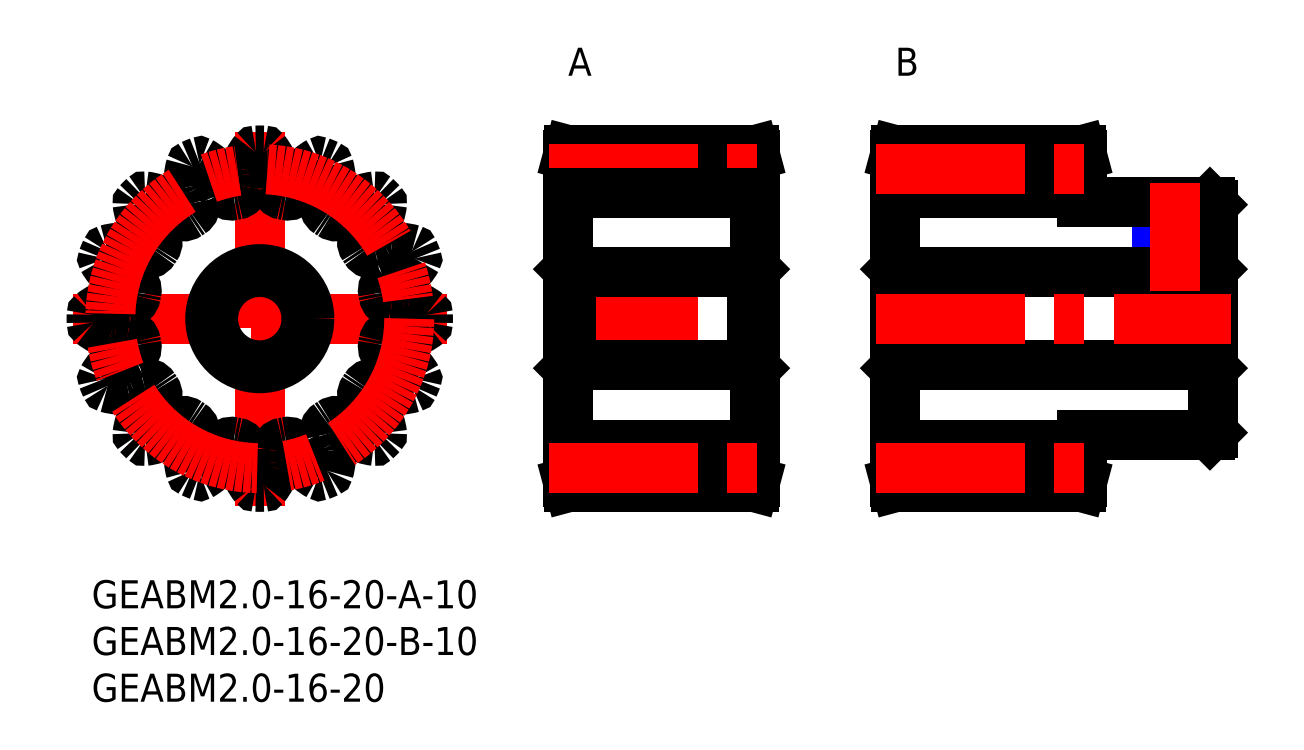
<metadata>
{"format":"dxf","ext":"dxf","renderer":"ezdxf+matplotlib","layout":"modelspace","background":"white","min_lineweight":24,"dpi":150}
</metadata>
<code>
0
SECTION
2
ENTITIES
0
INSERT
8
MSM_CONTINUOUS
2
*U3
10
0
20
0
30
0
0
INSERT
8
MSM_CONTINUOUS
2
*U4
10
0
20
0
30
0
0
INSERT
8
MSM_CONTINUOUS
2
*U5
10
0
20
0
30
0
0
INSERT
8
MSM_CONTINUOUS
2
*U6
10
0
20
0
30
0
0
INSERT
8
MSM_CONTINUOUS
2
*U7
10
0
20
0
30
0
0
LINE
8
MSM_NARROW
10
118
20
40.5
30
0
11
118
21
33
31
0
0
LINE
8
MSM_CONTINUOUS
10
117.6
20
40.5
30
0
11
117.6
21
33
31
0
0
LINE
8
MSM_CONTINUOUS
10
114.4
20
40.5
30
0
11
114.4
21
33
31
0
0
LINE
8
MSM_NARROW
10
114
20
40.5
30
0
11
114
21
33
31
0
0
LINE
8
MSM_CENTER
10
-2
20
28
30
0
11
38
21
28
31
0
0
LINE
8
MSM_CENTER
10
18
20
8
30
0
11
18
21
48
31
0
0
CIRCLE
8
MSM_CONTINUOUS
10
18
20
28
30
0
40
5
0
ARC
8
MSM_CONTINUOUS
10
7.247
20
41.11
30
0
40
6.4
50
243.4
51
254.9
0
ARC
8
MSM_CONTINUOUS
10
18
20
28
30
0
40
18
50
88.65
51
91.35
0
ARC
8
MSM_CONTINUOUS
10
17.58
20
45.8
30
0
40
0.2
50
91.35
51
141.5
0
ARC
8
MSM_CONTINUOUS
10
21.6
20
42.6
30
0
40
5.333
50
141.5
51
165.6
0
ARC
8
MSM_CONTINUOUS
10
18
20
43.52
30
0
40
1.619
50
165.6
51
184.1
0
ARC
8
MSM_CONTINUOUS
10
10
20
42.95
30
0
40
6.4
50
352.6
51
4.059
0
ARC
8
MSM_CONTINUOUS
10
15.36
20
42.26
30
0
40
1
50
280.5
51
352.6
0
ARC
8
MSM_CONTINUOUS
10
18
20
28
30
0
40
13.5
50
100.5
51
102
0
ARC
8
MSM_CONTINUOUS
10
14.99
20
42.18
30
0
40
1
50
209.9
51
282
0
ARC
8
MSM_CONTINUOUS
10
19.67
20
44.87
30
0
40
6.4
50
198.4
51
209.9
0
ARC
8
MSM_CONTINUOUS
10
12.06
20
42.34
30
0
40
1.619
50
18.4
51
36.88
0
ARC
8
MSM_CONTINUOUS
10
9.089
20
40.11
30
0
40
5.333
50
36.88
51
61.01
0
ARC
8
MSM_CONTINUOUS
10
11.58
20
44.6
30
0
40
0.2
50
61.01
51
111.2
0
ARC
8
MSM_CONTINUOUS
10
18
20
28
30
0
40
18
50
111.2
51
113.8
0
ARC
8
MSM_CONTINUOUS
10
10.8
20
44.28
30
0
40
0.2
50
113.8
51
164
0
ARC
8
MSM_CONTINUOUS
10
15.74
20
42.86
30
0
40
5.333
50
164
51
188.1
0
ARC
8
MSM_CONTINUOUS
10
12.06
20
42.34
30
0
40
1.619
50
188.1
51
206.6
0
ARC
8
MSM_CONTINUOUS
10
4.888
20
38.75
30
0
40
6.4
50
15.1
51
26.56
0
ARC
8
MSM_CONTINUOUS
10
10.1
20
40.16
30
0
40
1
50
303
51
15.1
0
ARC
8
MSM_CONTINUOUS
10
18
20
28
30
0
40
13.5
50
123
51
124.5
0
ARC
8
MSM_CONTINUOUS
10
9.788
20
39.95
30
0
40
1
50
232.4
51
304.5
0
ARC
8
MSM_CONTINUOUS
10
13.08
20
44.23
30
0
40
6.4
50
220.9
51
232.4
0
ARC
8
MSM_CONTINUOUS
10
7.025
20
38.98
30
0
40
1.619
50
40.9
51
59.38
0
ARC
8
MSM_CONTINUOUS
10
5.133
20
35.78
30
0
40
5.333
50
59.38
51
83.51
0
ARC
8
MSM_CONTINUOUS
10
5.713
20
40.88
30
0
40
0.2
50
83.51
51
133.7
0
ARC
8
MSM_CONTINUOUS
10
18
20
28
30
0
40
18
50
133.7
51
136.3
0
ARC
8
MSM_CONTINUOUS
10
5.121
20
40.29
30
0
40
0.2
50
136.3
51
186.5
0
ARC
8
MSM_CONTINUOUS
10
10.22
20
40.87
30
0
40
5.333
50
186.5
51
210.6
0
ARC
8
MSM_CONTINUOUS
10
7.025
20
38.98
30
0
40
1.619
50
210.6
51
229.1
0
ARC
8
MSM_CONTINUOUS
10
1.771
20
32.92
30
0
40
6.4
50
37.6
51
49.06
0
ARC
8
MSM_CONTINUOUS
10
6.049
20
36.21
30
0
40
1
50
325.5
51
37.6
0
ARC
8
MSM_CONTINUOUS
10
18
20
28
30
0
40
13.5
50
145.5
51
147
0
ARC
8
MSM_CONTINUOUS
10
5.84
20
35.9
30
0
40
1
50
254.9
51
327
0
ARC
8
MSM_CONTINUOUS
10
3.66
20
33.94
30
0
40
1.619
50
63.4
51
81.88
0
ARC
8
MSM_CONTINUOUS
10
3.135
20
30.26
30
0
40
5.333
50
81.88
51
106
0
ARC
8
MSM_CONTINUOUS
10
1.72
20
35.2
30
0
40
0.2
50
106
51
156.2
0
ARC
8
MSM_CONTINUOUS
10
18
20
28
30
0
40
18
50
156.2
51
158.8
0
ARC
8
MSM_CONTINUOUS
10
1.399
20
34.42
30
0
40
0.2
50
158.8
51
209
0
ARC
8
MSM_CONTINUOUS
10
5.889
20
36.91
30
0
40
5.333
50
209
51
233.1
0
ARC
8
MSM_CONTINUOUS
10
3.66
20
33.94
30
0
40
1.619
50
233.1
51
251.6
0
ARC
8
MSM_CONTINUOUS
10
1.125
20
26.33
30
0
40
6.4
50
60.1
51
71.56
0
ARC
8
MSM_CONTINUOUS
10
3.817
20
31.01
30
0
40
1
50
348
51
60.1
0
ARC
8
MSM_CONTINUOUS
10
18
20
28
30
0
40
13.5
50
168
51
169.5
0
ARC
8
MSM_CONTINUOUS
10
3.743
20
30.64
30
0
40
1
50
277.4
51
349.5
0
ARC
8
MSM_CONTINUOUS
10
3.048
20
36
30
0
40
6.4
50
265.9
51
277.4
0
ARC
8
MSM_CONTINUOUS
10
2.479
20
28
30
0
40
1.619
50
85.9
51
104.4
0
ARC
8
MSM_CONTINUOUS
10
3.401
20
24.4
30
0
40
5.333
50
104.4
51
128.5
0
ARC
8
MSM_CONTINUOUS
10
0.2049
20
28.42
30
0
40
0.2
50
128.5
51
178.7
0
ARC
8
MSM_CONTINUOUS
10
18
20
28
30
0
40
18
50
178.7
51
181.3
0
ARC
8
MSM_CONTINUOUS
10
0.2049
20
27.58
30
0
40
0.2
50
181.3
51
231.5
0
ARC
8
MSM_CONTINUOUS
10
3.401
20
31.6
30
0
40
5.333
50
231.5
51
255.6
0
ARC
8
MSM_CONTINUOUS
10
2.479
20
28
30
0
40
1.619
50
255.6
51
274.1
0
ARC
8
MSM_CONTINUOUS
10
3.048
20
20
30
0
40
6.4
50
82.6
51
94.06
0
ARC
8
MSM_CONTINUOUS
10
3.743
20
25.36
30
0
40
1
50
10.51
51
82.6
0
ARC
8
MSM_CONTINUOUS
10
18
20
28
30
0
40
13.5
50
190.5
51
192
0
ARC
8
MSM_CONTINUOUS
10
3.817
20
24.99
30
0
40
1
50
299.9
51
11.99
0
ARC
8
MSM_CONTINUOUS
10
1.125
20
29.67
30
0
40
6.4
50
288.4
51
299.9
0
ARC
8
MSM_CONTINUOUS
10
3.66
20
22.06
30
0
40
1.619
50
108.4
51
126.9
0
ARC
8
MSM_CONTINUOUS
10
5.889
20
19.09
30
0
40
5.333
50
126.9
51
151
0
ARC
8
MSM_CONTINUOUS
10
1.399
20
21.58
30
0
40
0.2
50
151
51
201.2
0
ARC
8
MSM_CONTINUOUS
10
18
20
28
30
0
40
18
50
201.2
51
203.8
0
ARC
8
MSM_CONTINUOUS
10
1.72
20
20.8
30
0
40
0.2
50
203.8
51
254
0
ARC
8
MSM_CONTINUOUS
10
3.135
20
25.74
30
0
40
5.333
50
254
51
278.1
0
ARC
8
MSM_CONTINUOUS
10
3.66
20
22.06
30
0
40
1.619
50
278.1
51
296.6
0
ARC
8
MSM_CONTINUOUS
10
7.247
20
14.89
30
0
40
6.4
50
105.1
51
116.6
0
ARC
8
MSM_CONTINUOUS
10
5.84
20
20.1
30
0
40
1
50
33.01
51
105.1
0
ARC
8
MSM_CONTINUOUS
10
18
20
28
30
0
40
13.5
50
213
51
214.5
0
ARC
8
MSM_CONTINUOUS
10
6.049
20
19.79
30
0
40
1
50
322.4
51
34.49
0
ARC
8
MSM_CONTINUOUS
10
1.771
20
23.08
30
0
40
6.4
50
310.9
51
322.4
0
ARC
8
MSM_CONTINUOUS
10
7.025
20
17.02
30
0
40
1.619
50
130.9
51
149.4
0
ARC
8
MSM_CONTINUOUS
10
10.22
20
15.13
30
0
40
5.333
50
149.4
51
173.5
0
ARC
8
MSM_CONTINUOUS
10
5.121
20
15.71
30
0
40
0.2
50
173.5
51
223.7
0
ARC
8
MSM_CONTINUOUS
10
18
20
28
30
0
40
18
50
223.7
51
226.3
0
ARC
8
MSM_CONTINUOUS
10
5.713
20
15.12
30
0
40
0.2
50
226.3
51
276.5
0
ARC
8
MSM_CONTINUOUS
10
5.133
20
20.22
30
0
40
5.333
50
276.5
51
300.6
0
ARC
8
MSM_CONTINUOUS
10
7.025
20
17.02
30
0
40
1.619
50
300.6
51
319.1
0
ARC
8
MSM_CONTINUOUS
10
13.08
20
11.77
30
0
40
6.4
50
127.6
51
139.1
0
ARC
8
MSM_CONTINUOUS
10
9.788
20
16.05
30
0
40
1
50
55.51
51
127.6
0
ARC
8
MSM_CONTINUOUS
10
18
20
28
30
0
40
13.5
50
235.5
51
237
0
ARC
8
MSM_CONTINUOUS
10
10.1
20
15.84
30
0
40
1
50
344.9
51
56.99
0
ARC
8
MSM_CONTINUOUS
10
4.888
20
17.25
30
0
40
6.4
50
333.4
51
344.9
0
ARC
8
MSM_CONTINUOUS
10
12.06
20
13.66
30
0
40
1.619
50
153.4
51
171.9
0
ARC
8
MSM_CONTINUOUS
10
15.74
20
13.14
30
0
40
5.333
50
171.9
51
196
0
ARC
8
MSM_CONTINUOUS
10
10.8
20
11.72
30
0
40
0.2
50
196
51
246.2
0
ARC
8
MSM_CONTINUOUS
10
18
20
28
30
0
40
18
50
246.2
51
248.8
0
ARC
8
MSM_CONTINUOUS
10
11.58
20
11.4
30
0
40
0.2
50
248.8
51
299
0
ARC
8
MSM_CONTINUOUS
10
9.089
20
15.89
30
0
40
5.333
50
299
51
323.1
0
ARC
8
MSM_CONTINUOUS
10
12.06
20
13.66
30
0
40
1.619
50
323.1
51
341.6
0
ARC
8
MSM_CONTINUOUS
10
19.67
20
11.13
30
0
40
6.4
50
150.1
51
161.6
0
ARC
8
MSM_CONTINUOUS
10
14.99
20
13.82
30
0
40
1
50
78.01
51
150.1
0
ARC
8
MSM_CONTINUOUS
10
18
20
28
30
0
40
13.5
50
258
51
259.5
0
ARC
8
MSM_CONTINUOUS
10
15.36
20
13.74
30
0
40
1
50
7.397
51
79.49
0
ARC
8
MSM_CONTINUOUS
10
10
20
13.05
30
0
40
6.4
50
355.9
51
7.397
0
ARC
8
MSM_CONTINUOUS
10
18
20
12.48
30
0
40
1.619
50
175.9
51
194.4
0
ARC
8
MSM_CONTINUOUS
10
21.6
20
13.4
30
0
40
5.333
50
194.4
51
218.5
0
ARC
8
MSM_CONTINUOUS
10
17.58
20
10.2
30
0
40
0.2
50
218.5
51
268.7
0
ARC
8
MSM_CONTINUOUS
10
18
20
28
30
0
40
18
50
268.7
51
271.3
0
ARC
8
MSM_CONTINUOUS
10
18.42
20
10.2
30
0
40
0.2
50
271.3
51
321.5
0
ARC
8
MSM_CONTINUOUS
10
14.4
20
13.4
30
0
40
5.333
50
321.5
51
345.6
0
ARC
8
MSM_CONTINUOUS
10
18
20
12.48
30
0
40
1.619
50
345.6
51
4.102
0
ARC
8
MSM_CONTINUOUS
10
26
20
13.05
30
0
40
6.4
50
172.6
51
184.1
0
ARC
8
MSM_CONTINUOUS
10
20.64
20
13.74
30
0
40
1
50
100.5
51
172.6
0
ARC
8
MSM_CONTINUOUS
10
18
20
28
30
0
40
13.5
50
280.5
51
282
0
ARC
8
MSM_CONTINUOUS
10
21.01
20
13.82
30
0
40
1
50
29.9
51
102
0
ARC
8
MSM_CONTINUOUS
10
16.33
20
11.13
30
0
40
6.4
50
18.44
51
29.9
0
ARC
8
MSM_CONTINUOUS
10
23.94
20
13.66
30
0
40
1.619
50
198.4
51
216.9
0
ARC
8
MSM_CONTINUOUS
10
26.91
20
15.89
30
0
40
5.333
50
216.9
51
241
0
ARC
8
MSM_CONTINUOUS
10
24.42
20
11.4
30
0
40
0.2
50
241
51
291.2
0
ARC
8
MSM_CONTINUOUS
10
18
20
28
30
0
40
18
50
291.2
51
293.8
0
ARC
8
MSM_CONTINUOUS
10
25.2
20
11.72
30
0
40
0.2
50
293.8
51
344
0
ARC
8
MSM_CONTINUOUS
10
20.26
20
13.14
30
0
40
5.333
50
344
51
8.125
0
ARC
8
MSM_CONTINUOUS
10
23.94
20
13.66
30
0
40
1.619
50
8.125
51
26.6
0
ARC
8
MSM_CONTINUOUS
10
31.11
20
17.25
30
0
40
6.4
50
195.1
51
206.6
0
ARC
8
MSM_CONTINUOUS
10
25.9
20
15.84
30
0
40
1
50
123
51
195.1
0
ARC
8
MSM_CONTINUOUS
10
18
20
28
30
0
40
13.5
50
303
51
304.5
0
ARC
8
MSM_CONTINUOUS
10
26.21
20
16.05
30
0
40
1
50
52.4
51
124.5
0
ARC
8
MSM_CONTINUOUS
10
22.92
20
11.77
30
0
40
6.4
50
40.94
51
52.4
0
ARC
8
MSM_CONTINUOUS
10
28.98
20
17.02
30
0
40
1.619
50
220.9
51
239.4
0
ARC
8
MSM_CONTINUOUS
10
30.87
20
20.22
30
0
40
5.333
50
239.4
51
263.5
0
ARC
8
MSM_CONTINUOUS
10
30.29
20
15.12
30
0
40
0.2
50
263.5
51
313.7
0
ARC
8
MSM_CONTINUOUS
10
18
20
28
30
0
40
18
50
313.7
51
316.3
0
ARC
8
MSM_CONTINUOUS
10
30.88
20
15.71
30
0
40
0.2
50
316.3
51
6.491
0
ARC
8
MSM_CONTINUOUS
10
25.78
20
15.13
30
0
40
5.333
50
6.491
51
30.63
0
ARC
8
MSM_CONTINUOUS
10
28.98
20
17.02
30
0
40
1.619
50
30.62
51
49.1
0
ARC
8
MSM_CONTINUOUS
10
34.23
20
23.08
30
0
40
6.4
50
217.6
51
229.1
0
ARC
8
MSM_CONTINUOUS
10
29.95
20
19.79
30
0
40
1
50
145.5
51
217.6
0
ARC
8
MSM_CONTINUOUS
10
18
20
28
30
0
40
13.5
50
325.5
51
327
0
ARC
8
MSM_CONTINUOUS
10
30.16
20
20.1
30
0
40
1
50
74.9
51
147
0
ARC
8
MSM_CONTINUOUS
10
28.75
20
14.89
30
0
40
6.4
50
63.44
51
74.9
0
ARC
8
MSM_CONTINUOUS
10
32.34
20
22.06
30
0
40
1.619
50
243.4
51
261.9
0
ARC
8
MSM_CONTINUOUS
10
32.86
20
25.74
30
0
40
5.333
50
261.9
51
286
0
ARC
8
MSM_CONTINUOUS
10
34.28
20
20.8
30
0
40
0.2
50
286
51
336.2
0
ARC
8
MSM_CONTINUOUS
10
18
20
28
30
0
40
18
50
336.2
51
338.8
0
ARC
8
MSM_CONTINUOUS
10
34.6
20
21.58
30
0
40
0.2
50
338.8
51
28.99
0
ARC
8
MSM_CONTINUOUS
10
30.11
20
19.09
30
0
40
5.333
50
28.99
51
53.13
0
ARC
8
MSM_CONTINUOUS
10
32.34
20
22.06
30
0
40
1.619
50
53.12
51
71.6
0
ARC
8
MSM_CONTINUOUS
10
34.87
20
29.67
30
0
40
6.4
50
240.1
51
251.6
0
ARC
8
MSM_CONTINUOUS
10
32.18
20
24.99
30
0
40
1
50
168
51
240.1
0
ARC
8
MSM_CONTINUOUS
10
18
20
28
30
0
40
13.5
50
348
51
349.5
0
ARC
8
MSM_CONTINUOUS
10
32.26
20
25.36
30
0
40
1
50
97.4
51
169.5
0
ARC
8
MSM_CONTINUOUS
10
32.95
20
20
30
0
40
6.4
50
85.94
51
97.4
0
ARC
8
MSM_CONTINUOUS
10
33.52
20
28
30
0
40
1.619
50
265.9
51
284.4
0
ARC
8
MSM_CONTINUOUS
10
32.6
20
31.6
30
0
40
5.333
50
284.4
51
308.5
0
ARC
8
MSM_CONTINUOUS
10
35.8
20
27.58
30
0
40
0.2
50
308.5
51
358.7
0
ARC
8
MSM_CONTINUOUS
10
18
20
28
30
0
40
18
50
358.7
51
1.348
0
ARC
8
MSM_CONTINUOUS
10
35.8
20
28.42
30
0
40
0.2
50
1.348
51
51.49
0
ARC
8
MSM_CONTINUOUS
10
32.6
20
24.4
30
0
40
5.333
50
51.49
51
75.62
0
ARC
8
MSM_CONTINUOUS
10
33.52
20
28
30
0
40
1.619
50
75.63
51
94.1
0
ARC
8
MSM_CONTINUOUS
10
32.95
20
36
30
0
40
6.4
50
262.6
51
274.1
0
ARC
8
MSM_CONTINUOUS
10
32.26
20
30.64
30
0
40
1
50
190.5
51
262.6
0
ARC
8
MSM_CONTINUOUS
10
18
20
28
30
0
40
13.5
50
10.51
51
11.99
0
ARC
8
MSM_CONTINUOUS
10
32.18
20
31.01
30
0
40
1
50
119.9
51
192
0
ARC
8
MSM_CONTINUOUS
10
34.87
20
26.33
30
0
40
6.4
50
108.4
51
119.9
0
ARC
8
MSM_CONTINUOUS
10
32.34
20
33.94
30
0
40
1.619
50
288.4
51
306.9
0
ARC
8
MSM_CONTINUOUS
10
30.11
20
36.91
30
0
40
5.333
50
306.9
51
331
0
ARC
8
MSM_CONTINUOUS
10
34.6
20
34.42
30
0
40
0.2
50
331
51
21.15
0
ARC
8
MSM_CONTINUOUS
10
18
20
28
30
0
40
18
50
21.15
51
23.85
0
ARC
8
MSM_CONTINUOUS
10
34.28
20
35.2
30
0
40
0.2
50
23.85
51
73.99
0
ARC
8
MSM_CONTINUOUS
10
32.86
20
30.26
30
0
40
5.333
50
73.99
51
98.12
0
ARC
8
MSM_CONTINUOUS
10
32.34
20
33.94
30
0
40
1.619
50
98.13
51
116.6
0
ARC
8
MSM_CONTINUOUS
10
28.75
20
41.11
30
0
40
6.4
50
285.1
51
296.6
0
ARC
8
MSM_CONTINUOUS
10
30.16
20
35.9
30
0
40
1
50
213
51
285.1
0
ARC
8
MSM_CONTINUOUS
10
18
20
28
30
0
40
13.5
50
33.01
51
34.49
0
ARC
8
MSM_CONTINUOUS
10
29.95
20
36.21
30
0
40
1
50
142.4
51
214.5
0
ARC
8
MSM_CONTINUOUS
10
34.23
20
32.92
30
0
40
6.4
50
130.9
51
142.4
0
ARC
8
MSM_CONTINUOUS
10
28.98
20
38.98
30
0
40
1.619
50
310.9
51
329.4
0
ARC
8
MSM_CONTINUOUS
10
25.78
20
40.87
30
0
40
5.333
50
329.4
51
353.5
0
ARC
8
MSM_CONTINUOUS
10
30.88
20
40.29
30
0
40
0.2
50
353.5
51
43.65
0
ARC
8
MSM_CONTINUOUS
10
18
20
28
30
0
40
18
50
43.65
51
46.35
0
ARC
8
MSM_CONTINUOUS
10
30.29
20
40.88
30
0
40
0.2
50
46.35
51
96.49
0
ARC
8
MSM_CONTINUOUS
10
30.87
20
35.78
30
0
40
5.333
50
96.49
51
120.6
0
ARC
8
MSM_CONTINUOUS
10
28.98
20
38.98
30
0
40
1.619
50
120.6
51
139.1
0
ARC
8
MSM_CONTINUOUS
10
22.92
20
44.23
30
0
40
6.4
50
307.6
51
319.1
0
ARC
8
MSM_CONTINUOUS
10
26.21
20
39.95
30
0
40
1
50
235.5
51
307.6
0
ARC
8
MSM_CONTINUOUS
10
18
20
28
30
0
40
13.5
50
55.51
51
56.99
0
ARC
8
MSM_CONTINUOUS
10
25.9
20
40.16
30
0
40
1
50
164.9
51
237
0
ARC
8
MSM_CONTINUOUS
10
31.11
20
38.75
30
0
40
6.4
50
153.4
51
164.9
0
ARC
8
MSM_CONTINUOUS
10
23.94
20
42.34
30
0
40
1.619
50
333.4
51
351.9
0
ARC
8
MSM_CONTINUOUS
10
20.26
20
42.86
30
0
40
5.333
50
351.9
51
16.01
0
ARC
8
MSM_CONTINUOUS
10
25.2
20
44.28
30
0
40
0.2
50
16.01
51
66.15
0
ARC
8
MSM_CONTINUOUS
10
18
20
28
30
0
40
18
50
66.15
51
68.85
0
ARC
8
MSM_CONTINUOUS
10
24.42
20
44.6
30
0
40
0.2
50
68.85
51
119
0
ARC
8
MSM_CONTINUOUS
10
26.91
20
40.11
30
0
40
5.333
50
119
51
143.1
0
ARC
8
MSM_CONTINUOUS
10
23.94
20
42.34
30
0
40
1.619
50
143.1
51
161.6
0
ARC
8
MSM_CONTINUOUS
10
16.33
20
44.87
30
0
40
6.4
50
330.1
51
341.6
0
ARC
8
MSM_CONTINUOUS
10
21.01
20
42.18
30
0
40
1
50
258
51
330.1
0
ARC
8
MSM_CONTINUOUS
10
18
20
28
30
0
40
13.5
50
78.01
51
79.49
0
ARC
8
MSM_CONTINUOUS
10
20.64
20
42.26
30
0
40
1
50
187.4
51
259.5
0
ARC
8
MSM_CONTINUOUS
10
26
20
42.95
30
0
40
6.4
50
175.9
51
187.4
0
ARC
8
MSM_CONTINUOUS
10
18
20
43.52
30
0
40
1.619
50
355.9
51
14.38
0
ARC
8
MSM_CONTINUOUS
10
14.4
20
42.6
30
0
40
5.333
50
14.38
51
38.51
0
ARC
8
MSM_CONTINUOUS
10
18.42
20
45.8
30
0
40
0.2
50
38.51
51
88.65
0
CIRCLE
8
MSM_CONTINUOUS
10
18
20
28
30
0
40
5.3
0
LINE
8
MSM_CENTER
10
49
20
28
30
0
11
73
21
28
31
0
0
LINE
8
MSM_CONTINUOUS
10
71
20
33.3
30
0
11
70.7
21
33
31
0
0
LINE
8
MSM_CONTINUOUS
10
70.87
20
46
30
0
11
71
21
45.5
31
0
0
LINE
8
MSM_CONTINUOUS
10
70.87
20
46
30
0
11
51.13
21
46
31
0
0
LINE
8
MSM_CONTINUOUS
10
51
20
45.5
30
0
11
51.13
21
46
31
0
0
LINE
8
MSM_CONTINUOUS
10
51
20
10.5
30
0
11
51
21
45.5
31
0
0
LINE
8
MSM_CONTINUOUS
10
71
20
45.5
30
0
11
71
21
10.5
31
0
0
LINE
8
MSM_CONTINUOUS
10
51.3
20
33
30
0
11
51
21
33.3
31
0
0
LINE
8
MSM_CONTINUOUS
10
70.7
20
23
30
0
11
71
21
22.7
31
0
0
LINE
8
MSM_CONTINUOUS
10
51
20
22.7
30
0
11
51.3
21
23
31
0
0
LINE
8
MSM_CONTINUOUS
10
51.13
20
10
30
0
11
51
21
10.5
31
0
0
LINE
8
MSM_CONTINUOUS
10
51.13
20
10
30
0
11
70.87
21
10
31
0
0
LINE
8
MSM_CONTINUOUS
10
71
20
10.5
30
0
11
70.87
21
10
31
0
0
LINE
8
MSM_CONTINUOUS
10
51.3
20
33
30
0
11
70.7
21
33
31
0
0
LINE
8
MSM_CONTINUOUS
10
51.3
20
23
30
0
11
51.3
21
33
31
0
0
LINE
8
MSM_CONTINUOUS
10
70.7
20
23
30
0
11
51.3
21
23
31
0
0
LINE
8
MSM_CONTINUOUS
10
70.7
20
23
30
0
11
70.7
21
33
31
0
0
CIRCLE
8
MSM_CENTER
10
18
20
28
30
0
40
16
0
LINE
8
MSM_CENTER
10
49
20
44
30
0
11
73
21
44
31
0
0
LINE
8
MSM_CONTINUOUS
10
51
20
41.5
30
0
11
71
21
41.5
31
0
0
LINE
8
MSM_CONTINUOUS
10
51
20
14.5
30
0
11
71
21
14.5
31
0
0
LINE
8
MSM_CENTER
10
49
20
12
30
0
11
73
21
12
31
0
0
LINE
8
MSM_CONTINUOUS
10
120
20
40.2
30
0
11
120
21
15.8
31
0
0
LINE
8
MSM_CONTINUOUS
10
119.7
20
40.5
30
0
11
120
21
40.2
31
0
0
LINE
8
MSM_CONTINUOUS
10
120
20
33.3
30
0
11
119.7
21
33
31
0
0
LINE
8
MSM_CONTINUOUS
10
105.9
20
46
30
0
11
106
21
45.5
31
0
0
LINE
8
MSM_CONTINUOUS
10
105.9
20
46
30
0
11
86.13
21
46
31
0
0
LINE
8
MSM_CONTINUOUS
10
86
20
45.5
30
0
11
86.13
21
46
31
0
0
LINE
8
MSM_CONTINUOUS
10
86
20
10.5
30
0
11
86
21
45.5
31
0
0
LINE
8
MSM_CONTINUOUS
10
106
20
45.5
30
0
11
106
21
40.5
31
0
0
LINE
8
MSM_CONTINUOUS
10
86.3
20
33
30
0
11
86
21
33.3
31
0
0
LINE
8
MSM_CONTINUOUS
10
120
20
15.8
30
0
11
119.7
21
15.5
31
0
0
LINE
8
MSM_CONTINUOUS
10
119.7
20
23
30
0
11
120
21
22.7
31
0
0
LINE
8
MSM_CONTINUOUS
10
86
20
22.7
30
0
11
86.3
21
23
31
0
0
LINE
8
MSM_CONTINUOUS
10
86.13
20
10
30
0
11
86
21
10.5
31
0
0
LINE
8
MSM_CONTINUOUS
10
86.13
20
10
30
0
11
105.9
21
10
31
0
0
LINE
8
MSM_CONTINUOUS
10
106
20
10.5
30
0
11
105.9
21
10
31
0
0
LINE
8
MSM_CONTINUOUS
10
106
20
15.5
30
0
11
106
21
10.5
31
0
0
LINE
8
MSM_CONTINUOUS
10
86.3
20
33
30
0
11
119.7
21
33
31
0
0
LINE
8
MSM_CONTINUOUS
10
86.3
20
23
30
0
11
86.3
21
33
31
0
0
LINE
8
MSM_CONTINUOUS
10
119.7
20
23
30
0
11
86.3
21
23
31
0
0
LINE
8
MSM_CONTINUOUS
10
119.7
20
23
30
0
11
119.7
21
33
31
0
0
LINE
8
MSM_CONTINUOUS
10
106
20
40.5
30
0
11
119.7
21
40.5
31
0
0
LINE
8
MSM_CONTINUOUS
10
119.7
20
15.5
30
0
11
106
21
15.5
31
0
0
LINE
8
MSM_CENTER
10
116
20
42.5
30
0
11
116
21
31
31
0
0
LINE
8
MSM_CENTER
10
84
20
28
30
0
11
122
21
28
31
0
0
LINE
8
MSM_CONTINUOUS
10
86
20
41.5
30
0
11
106
21
41.5
31
0
0
LINE
8
MSM_CENTER
10
84
20
44
30
0
11
108
21
44
31
0
0
LINE
8
MSM_CONTINUOUS
10
86
20
14.5
30
0
11
106
21
14.5
31
0
0
LINE
8
MSM_CENTER
10
84
20
12
30
0
11
108
21
12
31
0
0
ENDSEC
0
EOF

</code>
